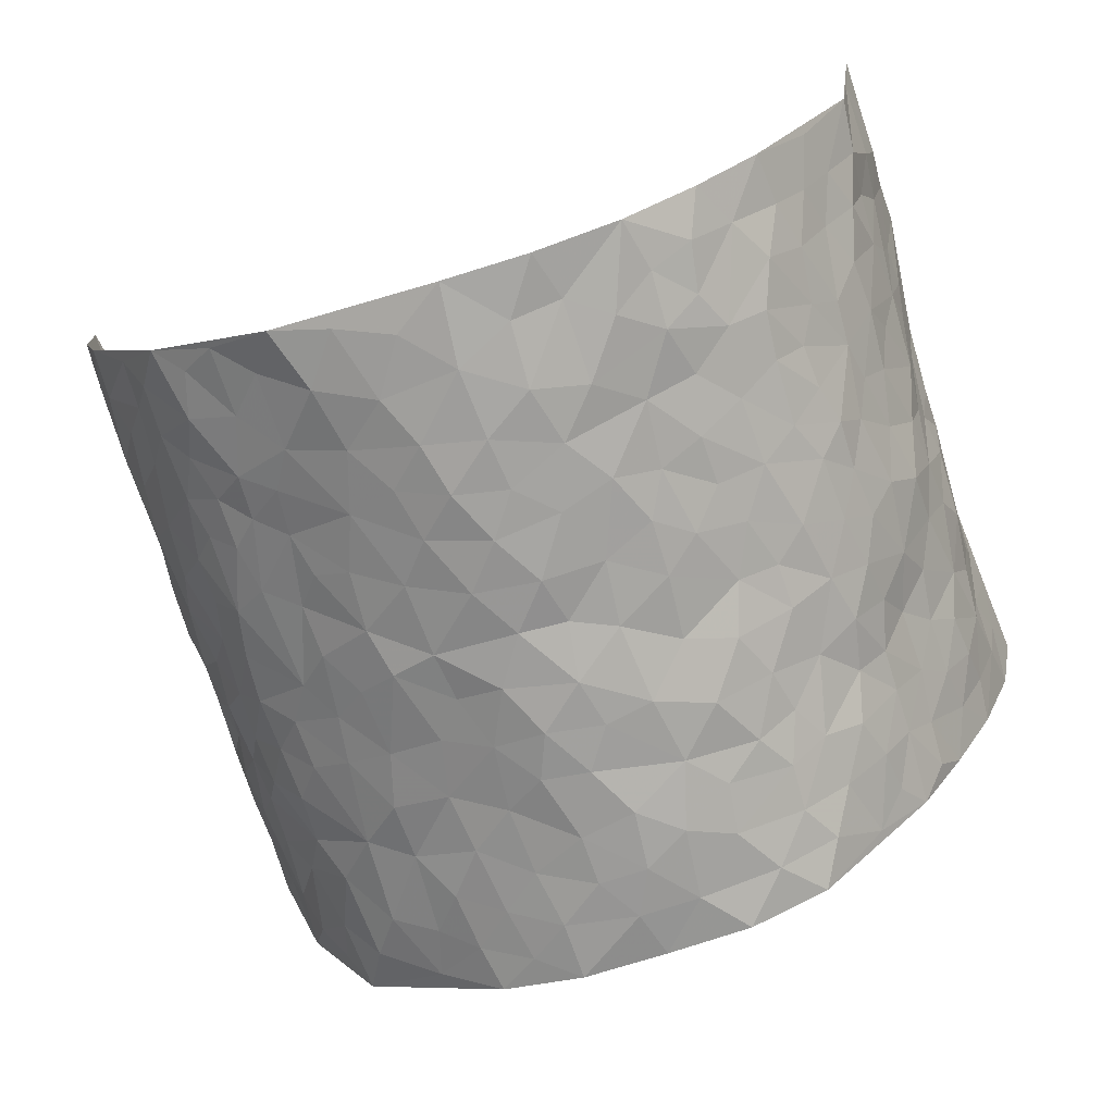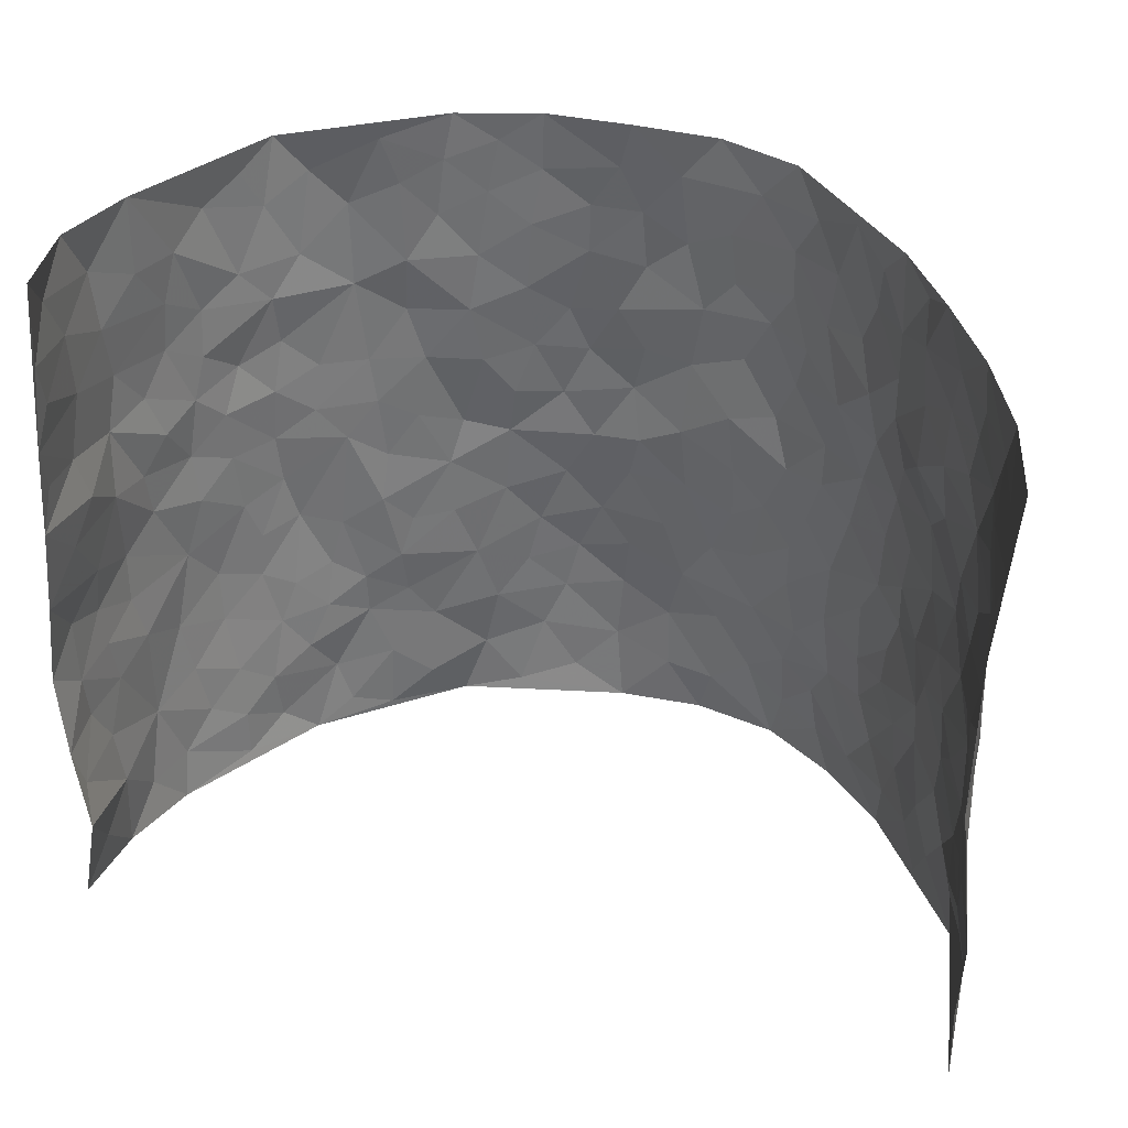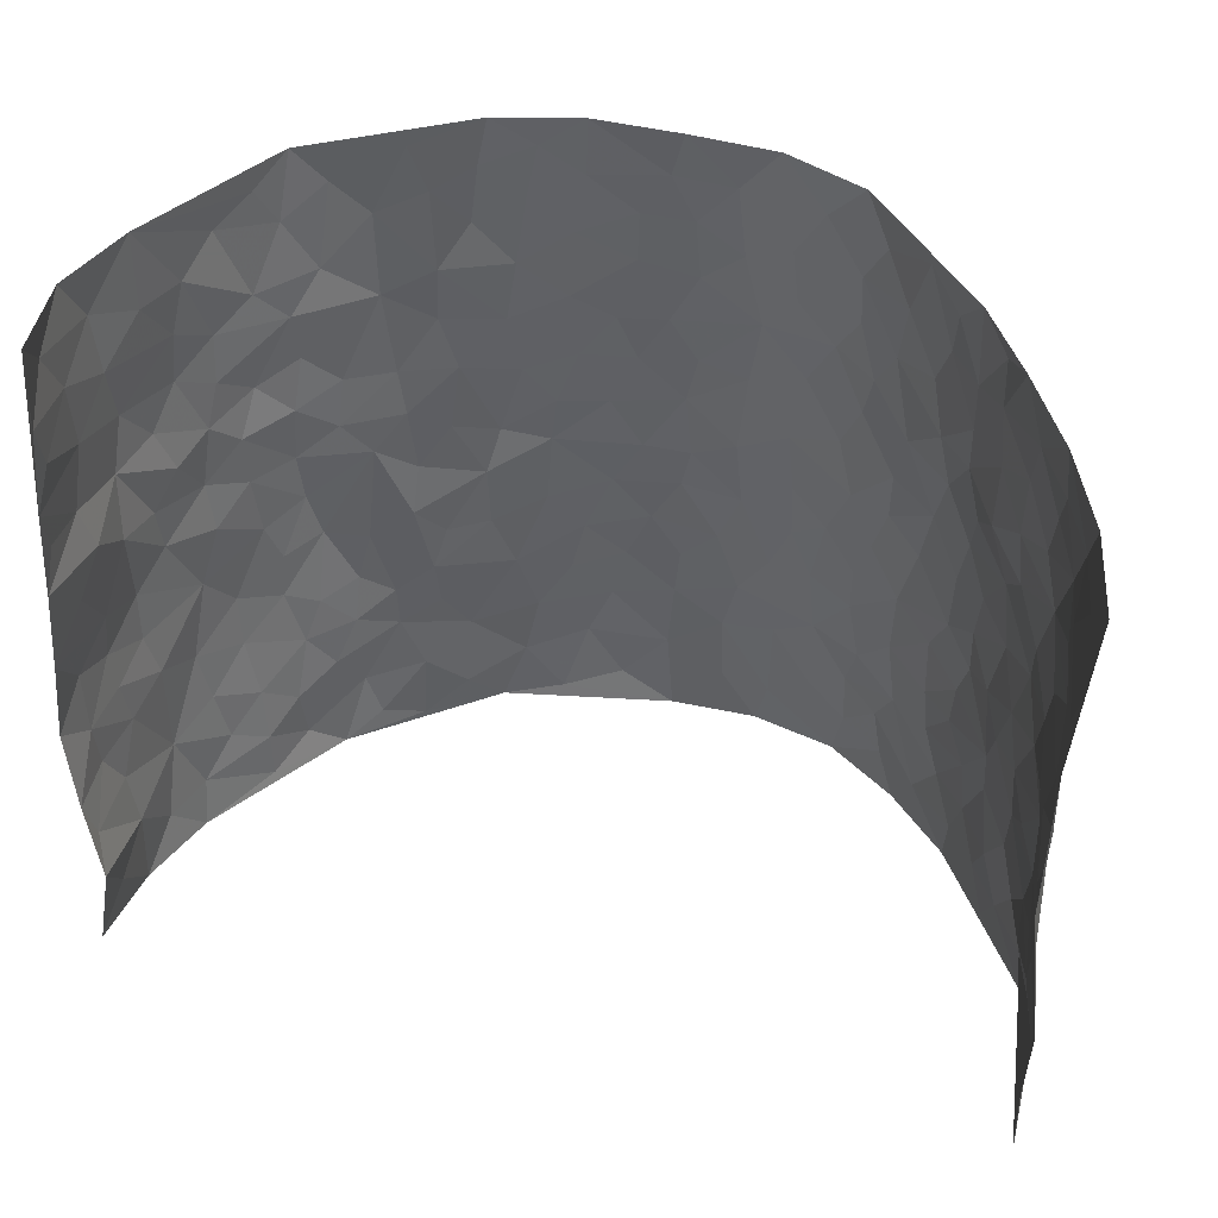
<metadata>
{"format":"obj","ext":"obj","renderer":"f3d","projection":"perspective","resolution":1024,"background":"white","views":[{"elev":-72.2,"azim":17.9,"up":"+Z"},{"elev":37.5,"azim":16.1,"up":"+Y"},{"elev":44.5,"azim":16.3,"up":"+Y"}]}
</metadata>
<code>
v -0.6088 0.0284 0.4271
v -0.5818 1.015 0.3875
v 0.624 -0.02039 0.3837
v 0.6247 0.9759 0.432
v -0.5884 0.4065 0.2238
v -0.6124 0.5196 0.4031
v -0.599 0.3746 0.2864
v 0.00368 0.001243 -0.2339
v -0.6096 0.2742 0.4133
v -0.6111 0.3581 0.3516
v -0.5582 0.0135 0.1873
v -0.5893 0.1519 0.4204
v -0.5594 0.3034 0.1458
v -0.5952 0.02087 0.3047
v -0.5938 0.3046 0.2737
v -0.4278 0.00645 -0.02282
v -0.6018 0.2113 0.3959
v -0.2744 0.1681 -0.1513
v -0.5774 0.335 0.2092
v -0.5906 0.1389 0.3039
v -0.5964 0.08682 0.3687
v -0.5827 0.07934 0.2405
v -0.534 0.1364 0.1238
v -0.5578 0.08597 0.1717
v -0.5997 0.2256 0.3094
v -0.6094 0.2895 0.3424
v -0.5785 0.1905 0.2077
v -0.5474 0.2201 0.1351
v -0.5976 0.5044 0.2883
v -0.6234 0.3977 0.4058
v -0.5602 1.007 0.1481
v -0.4614 0.2275 0.003899
v 0.2609 0.1571 -0.2017
v -0.5974 0.7675 0.3954
v -0.3357 0.3951 -0.1137
v -0.5839 0.7645 0.1979
v -0.5854 0.8428 0.2132
v -0.4941 0.4485 0.0271
v -0.5045 0.612 0.03775
v -0.4478 1 -0.06991
v -0.6006 0.7044 0.3755
v -0.5387 0.5704 0.09057
v -0.3653 0.7549 -0.124
v -0.4452 0.2845 -0.02028
v -0.4075 0.229 -0.05157
v -0.4306 0.1665 -0.0229
v -0.4093 0.639 -0.08148
v -0.3406 0.5611 -0.1259
v 0.1658 0.4731 -0.2208
v -0.3086 0.2232 -0.1304
v -0.2022 0.6108 -0.1996
v -0.3503 0.6308 -0.1259
v -0.2783 0.06009 -0.1385
v -0.5206 0.717 0.05653
v -0.3598 0.1973 -0.09492
v -0.5875 0.6335 0.2931
v -0.03652 0.3478 -0.2479
v 0.05944 0.3387 -0.2442
v 0.2864 0.4499 -0.1645
v -0.09339 0.5516 -0.2379
v -0.1598 0.5558 -0.2133
v 0.09463 0.6294 -0.2412
v -0.5243 0.3544 0.07263
v -0.5719 0.585 0.1723
v -0.5917 0.8267 0.3653
v -0.4704 0.1353 0.02929
v -0.3328 0.01536 -0.101
v -0.5897 0.4798 0.2196
v -0.5049 0.1801 0.07436
v -0.4963 0.02625 0.08162
v -0.238 0.003605 -0.1791
v -0.4984 0.09641 0.07941
v -0.4656 0.05889 0.01919
v -0.3839 0.04122 -0.063
v -0.4043 0.1074 -0.0574
v -0.5988 0.701 0.3095
v -0.5903 0.8909 0.3833
v -0.5687 0.5202 0.163
v 0.002589 0.9976 -0.2365
v -0.589 0.688 0.2209
v -0.4816 0.3205 0.01657
v -0.4557 0.4652 -0.03171
v 0.008809 0.5702 -0.2487
v -0.04764 0.4819 -0.241
v 0.005291 0.4194 -0.2479
v -0.1208 0.1278 -0.2232
v -0.4938 0.675 0.005163
v -0.5981 0.5794 0.3381
v -0.5677 0.7011 0.1519
v -0.404 0.3002 -0.06557
v -0.5201 0.275 0.07706
v -0.4502 0.6913 -0.04877
v -0.1688 0.4849 -0.2156
v -0.2508 0.4361 -0.1785
v -0.5294 0.6565 0.07667
v -0.008037 0.1158 -0.2444
v -0.3784 0.5123 -0.09374
v -0.315 0.2899 -0.1239
v -0.2342 0.5033 -0.195
v -0.175 0.3816 -0.2111
v -0.603 0.6427 0.4009
v -0.5511 0.632 0.1317
v -0.5843 0.5931 0.2359
v -0.3301 0.113 -0.1075
v -0.4619 0.5373 -0.02677
v -0.5476 0.4152 0.1159
v -0.127 0.3239 -0.2289
v -0.1441 0.2495 -0.2199
v -0.4577 0.6156 -0.03095
v 0.1103 0.728 -0.2347
v -0.001079 0.2142 -0.2497
v -0.07087 0.2721 -0.2456
v 0.006607 0.2876 -0.2479
v -0.389 0.366 -0.08032
v -0.1876 0.1842 -0.199
v -0.5303 0.4959 0.0896
v -0.4785 0.3865 0.009154
v -0.4406 0.3951 -0.04402
v -0.2909 0.5246 -0.1584
v -0.2457 0.3508 -0.1748
v -0.3302 0.4683 -0.1289
v -0.2156 0.2712 -0.1878
v -0.08934 0.411 -0.2386
v -0.5017 0.5378 0.03536
v -0.08895 0.1978 -0.2371
v -0.2065 0.0941 -0.1927
v -0.362 0.2607 -0.09289
v -0.6131 0.4566 0.3515
v -0.604 0.4374 0.2922
v 0.09355 0.4223 -0.2344
v 0.2083 0.2363 -0.212
v 0.08393 0.5159 -0.2343
v 0.02096 0.4871 -0.2373
v 0.1674 0.3919 -0.224
v 0.5748 0.4842 0.2262
v 0.2173 0.4331 -0.2022
v 0.2615 0.3123 -0.1868
v 0.1581 0.5666 -0.2144
v 0.1258 0.9972 -0.2323
v -0.2805 0.6197 -0.1702
v 0.3758 0.8767 -0.06721
v 0.413 0.9935 -0.009725
v -0.2082 0.7811 -0.2036
v -0.05599 0.8636 -0.2425
v -0.299 0.3499 -0.1401
v -0.4143 0.5686 -0.06936
v -0.07079 0.0518 -0.2274
v -0.1528 0.02283 -0.2026
v 0.1273 0.00173 -0.238
v 0.0159 0.8593 -0.2504
v -0.01541 0.6995 -0.2467
v 0.393 0.1943 -0.1046
v 0.3267 0.289 -0.1482
v 0.4963 0.5219 0.04191
v 0.4561 0.5439 -0.01131
v 0.4175 0.132 -0.08273
v 0.4561 0.2234 -0.02368
v 0.3843 0.3598 -0.1003
v 0.02495 0.6399 -0.2467
v -0.05742 0.6269 -0.2469
v -0.1426 0.73 -0.2206
v -0.08481 0.6931 -0.2399
v -0.05768 0.7909 -0.2414
v -0.1325 0.6332 -0.2251
v 0.02359 0.7736 -0.2497
v 0.2403 0.9975 -0.1864
v -0.01662 0.9261 -0.2462
v -0.2608 0.8463 -0.1873
v -0.1951 0.8797 -0.2116
v -0.3001 0.7819 -0.1607
v -0.2395 0.9982 -0.2016
v -0.2196 0.696 -0.1939
v -0.3038 0.7009 -0.1631
v -0.1366 0.8299 -0.2245
v -0.1205 0.9986 -0.2341
v 0.2136 0.7448 -0.1982
v 0.1744 0.6659 -0.2202
v 0.3096 0.5944 -0.1452
v 0.2518 0.5218 -0.177
v 0.2575 0.6648 -0.1771
v 0.3738 0.7411 -0.06855
v 0.3267 0.681 -0.119
v 0.2717 0.732 -0.1615
v 0.07122 0.9277 -0.241
v 0.0819 0.8221 -0.2459
v 0.1467 0.8571 -0.2274
v 0.2434 0.8719 -0.1818
v 0.3009 0.7917 -0.1398
v 0.2284 0.5944 -0.1952
v -0.5939 0.8822 0.2938
v -0.5457 0.8244 0.1029
v -0.5937 0.789 0.2842
v -0.5961 1.011 0.2657
v -0.596 0.9551 0.3326
v -0.5906 0.9333 0.22
v -0.5607 0.8948 0.1499
v -0.5131 0.9347 0.02961
v -0.5354 0.8928 0.08332
v -0.5511 0.7538 0.1082
v -0.4853 0.8188 -0.003572
v -0.52 0.7876 0.04904
v -0.4592 0.9038 -0.0485
v -0.3699 0.8787 -0.1294
v -0.4789 0.9637 -0.02173
v -0.4251 0.8178 -0.07895
v -0.4129 0.938 -0.1005
v -0.3269 0.9734 -0.1496
v -0.4541 0.7636 -0.03955
v -0.3058 0.9015 -0.1624
v -0.2517 0.9301 -0.1939
v 0.1569 0.7838 -0.2224
v 0.2465 0.8033 -0.1804
v 0.1888 0.9323 -0.2118
v 0.3557 0.8095 -0.0932
v 0.312 0.8781 -0.1274
v 0.338 0.9795 -0.08971
v 0.2759 0.9362 -0.1609
v 0.3822 0.9442 -0.04847
v 0.3564 0.4928 -0.1185
v 0.3085 0.5281 -0.1454
v 0.4279 0.6021 -0.04023
v 0.3893 0.6629 -0.07369
v 0.3725 0.587 -0.09562
v 0.3388 0.1893 -0.1481
v 0.4327 0.3318 -0.05381
v 0.4144 0.5209 -0.06272
v 0.3309 0.3871 -0.142
v -0.1222 0.9143 -0.2329
v -0.1804 0.9577 -0.2182
v 0.3125 0.1326 -0.1693
v 0.5135 0.009329 0.04008
v 0.1997 0.3319 -0.2106
v 0.2633 0.3835 -0.1793
v 0.4934 0.2422 0.02554
v 0.545 0.9872 0.1984
v 0.6265 0.2293 0.3969
v 0.4176 0.8077 -0.01517
v 0.5559 0.478 0.1543
v 0.4175 0.7424 -0.02112
v 0.6021 0.478 0.4124
v 0.5389 0.2865 0.1008
v 0.4479 0.4654 -0.0271
v 0.5818 0.299 0.2017
v 0.4783 0.4113 0.01383
v 0.441 -0.001279 -0.06063
v 0.09184 0.2512 -0.2426
v 0.4474 0.07317 -0.04396
v 0.1362 0.3179 -0.2341
v 0.3865 0.2649 -0.103
v 0.6011 0.2494 0.2944
v 0.5181 0.455 0.08529
v 0.4908 0.07742 0.01564
v 0.4094 0.4243 -0.0751
v 0.5013 0.3659 0.05264
v 0.2792 0.2312 -0.1773
v 0.4282 0.2684 -0.05664
v 0.2644 0.0779 -0.1992
v 0.3511 0.0003901 -0.1439
v 0.2481 0.001285 -0.2109
v 0.2046 0.1143 -0.2231
v 0.07095 0.1683 -0.2481
v 0.1478 0.189 -0.2349
v 0.5073 0.1414 0.04852
v 0.5796 0.4114 0.2066
v 0.5737 0.2108 0.1688
v 0.5327 0.07459 0.07606
v 0.5339 0.3768 0.1067
v 0.5554 0.3294 0.1491
v 0.6039 0.3098 0.309
v 0.5647 0.5572 0.1839
v 0.5559 0.1382 0.1118
v 0.5764 0.1391 0.1815
v 0.5926 0.3529 0.2666
v 0.6105 0.3299 0.3668
v 0.5942 0.4217 0.3169
v 0.4903 0.3074 0.02834
v 0.603 0.09352 0.2313
v 0.3246 0.06231 -0.1664
v 0.3827 0.06661 -0.1122
v 0.07487 0.07666 -0.2403
v 0.1462 0.07197 -0.2292
v 0.6044 0.7276 0.4236
v 0.5789 0.07129 0.1438
v 0.5338 0.2089 0.08404
v 0.6079 0.4039 0.3898
v 0.6017 0.491 0.3403
v 0.5892 0.2373 0.229
v 0.4648 0.1439 -0.01982
v 0.5859 -0.005764 0.1403
v 0.4483 0.3914 -0.03743
v 0.6216 0.04474 0.3478
v 0.6212 0.1046 0.391
v 0.5979 0.166 0.2571
v 0.62 0.1082 0.3097
v 0.6008 -0.00385 0.2356
v 0.6203 0.1692 0.3527
v 0.5356 0.548 0.1083
v 0.5394 0.6241 0.1392
v 0.4857 0.6309 0.04649
v 0.5908 0.6765 0.268
v 0.4983 0.7637 0.09981
v 0.6051 0.6037 0.3965
v 0.5717 0.6298 0.2087
v 0.5936 0.579 0.293
v 0.5563 0.7334 0.184
v 0.5845 0.5152 0.2827
v 0.6036 0.5552 0.353
v 0.5978 0.6415 0.3327
v 0.5078 0.685 0.1005
v 0.4593 0.7175 0.04403
v 0.437 0.6706 -0.01053
v 0.5847 0.8365 0.305
v 0.5435 0.8612 0.1704
v 0.5808 0.7626 0.2598
v 0.5954 0.7603 0.344
v 0.5739 0.8317 0.2312
v 0.6139 0.8519 0.425
v 0.5359 0.7931 0.1519
v 0.603 0.7902 0.4022
v 0.5512 0.92 0.2021
v 0.596 0.9818 0.3116
v 0.4812 0.9909 0.09197
v 0.5855 0.911 0.2744
v 0.603 0.9095 0.3597
v 0.5101 0.9257 0.1321
v 0.4546 0.8959 0.04197
v 0.4174 0.877 -0.01275
v 0.4521 0.9641 0.03722
v 0.4624 0.8157 0.05009
v 0.5011 0.8528 0.1061
f 29 6 128
f 12 21 20
f 26 10 9
f 55 45 46
f 27 19 15
f 26 9 17
f 101 6 88
f 12 1 21
f 7 15 19
f 125 86 96
f 84 123 85
f 129 29 128
f 25 27 15
f 12 20 17
f 73 75 66
f 22 14 11
f 26 17 25
f 9 12 17
f 25 15 26
f 5 129 7
f 52 146 48
f 55 18 50
f 7 19 5
f 20 27 25
f 124 82 105
f 41 76 34
f 20 14 22
f 14 20 21
f 14 21 1
f 24 22 11
f 24 27 22
f 72 66 69
f 69 32 91
f 70 24 11
f 24 23 27
f 17 20 25
f 27 20 22
f 10 15 7
f 10 26 15
f 23 28 27
f 27 13 19
f 28 23 69
f 13 27 28
f 119 121 94
f 10 7 129
f 6 30 128
f 9 10 30
f 36 192 80
f 80 102 89
f 118 81 44
f 64 103 78
f 115 126 86
f 45 32 46
f 91 63 13
f 129 68 29
f 95 87 54
f 95 54 199
f 202 40 204
f 82 97 105
f 29 88 6
f 18 55 104
f 148 126 71
f 38 82 124
f 50 18 122
f 117 82 38
f 5 19 106
f 82 117 118
f 80 64 102
f 127 45 55
f 194 77 190
f 98 35 114
f 39 124 105
f 127 50 98
f 106 19 13
f 66 75 46
f 39 95 42
f 63 117 38
f 95 89 102
f 101 56 76
f 51 140 99
f 18 53 126
f 62 83 132
f 45 127 90
f 112 113 57
f 103 29 68
f 130 85 58
f 109 39 105
f 35 94 121
f 113 246 58
f 151 165 163
f 120 100 94
f 114 127 98
f 192 190 65
f 95 39 87
f 36 191 37
f 67 104 74
f 56 101 88
f 13 63 106
f 192 34 76
f 268 241 243
f 108 115 125
f 93 84 60
f 133 84 85
f 156 288 157
f 101 76 41
f 80 103 64
f 105 97 146
f 99 61 51
f 92 109 47
f 125 96 111
f 158 227 153
f 75 104 55
f 69 66 32
f 81 91 32
f 106 78 68
f 42 64 78
f 77 34 65
f 24 70 72
f 75 73 16
f 16 71 67
f 2 34 77
f 13 28 91
f 103 56 88
f 56 80 76
f 72 69 23
f 11 16 70
f 16 73 70
f 16 67 74
f 115 18 126
f 24 72 23
f 73 72 70
f 16 74 75
f 72 73 66
f 32 45 44
f 84 83 60
f 66 46 32
f 78 106 116
f 117 63 81
f 67 53 104
f 103 68 78
f 69 91 28
f 36 80 89
f 106 38 116
f 106 68 5
f 81 118 117
f 62 132 138
f 32 44 81
f 53 67 71
f 57 58 85
f 123 100 107
f 93 60 61
f 33 230 224
f 8 96 147
f 132 133 130
f 140 48 119
f 93 100 123
f 122 98 50
f 164 60 160
f 53 71 126
f 125 112 108
f 193 194 195
f 75 55 46
f 63 91 81
f 56 103 80
f 196 198 31
f 18 104 53
f 121 48 97
f 38 106 63
f 118 97 82
f 97 35 121
f 51 172 140
f 130 134 49
f 87 39 109
f 288 252 263
f 97 114 35
f 47 43 92
f 57 113 58
f 248 130 58
f 34 101 41
f 114 90 127
f 116 124 42
f 145 94 35
f 118 114 97
f 167 79 175
f 98 145 35
f 85 123 57
f 43 47 52
f 199 36 89
f 42 78 116
f 159 83 62
f 88 29 103
f 74 104 75
f 118 44 90
f 173 140 172
f 42 95 102
f 190 192 37
f 65 190 77
f 89 95 199
f 125 111 112
f 92 87 109
f 18 115 122
f 177 180 176
f 112 57 107
f 109 105 146
f 93 94 100
f 285 286 275
f 96 86 147
f 137 232 131
f 57 123 107
f 87 92 208
f 49 134 136
f 132 130 49
f 161 164 162
f 50 127 55
f 122 108 107
f 122 107 100
f 48 140 52
f 118 90 114
f 99 119 94
f 123 84 93
f 36 37 192
f 48 121 119
f 120 122 100
f 39 42 124
f 38 124 116
f 248 58 246
f 44 45 90
f 98 122 120
f 146 52 47
f 94 93 99
f 168 209 170
f 212 183 188
f 202 197 200
f 42 102 64
f 107 108 112
f 99 93 61
f 8 280 96
f 112 111 113
f 125 115 86
f 115 108 122
f 128 30 10
f 5 68 129
f 10 129 128
f 132 49 138
f 83 84 133
f 130 133 85
f 83 133 132
f 248 134 130
f 156 152 224
f 151 110 165
f 212 186 211
f 153 224 249
f 254 251 244
f 246 261 262
f 225 158 249
f 49 136 179
f 185 184 150
f 214 188 181
f 181 188 182
f 161 163 174
f 143 170 172
f 110 211 185
f 184 79 167
f 174 228 169
f 62 110 159
f 163 150 144
f 210 169 229
f 170 143 168
f 176 211 110
f 98 120 145
f 94 145 120
f 48 146 97
f 109 146 47
f 148 86 126
f 147 86 148
f 71 8 148
f 8 147 148
f 244 276 254
f 232 136 134
f 174 143 161
f 60 83 160
f 163 162 151
f 159 160 83
f 261 281 262
f 259 281 149
f 219 220 59
f 246 113 111
f 33 255 131
f 157 256 152
f 137 255 153
f 230 278 279
f 262 260 33
f 154 155 242
f 131 255 137
f 248 131 232
f 281 280 149
f 259 258 278
f 220 179 59
f 159 151 160
f 162 160 151
f 164 61 60
f 228 174 144
f 144 174 163
f 159 110 151
f 161 172 164
f 186 184 185
f 161 162 163
f 61 164 51
f 160 162 164
f 187 217 213
f 150 163 165
f 205 202 200
f 79 184 139
f 170 43 173
f 174 169 143
f 161 143 172
f 167 144 150
f 176 180 183
f 172 170 173
f 223 226 221
f 185 150 165
f 99 140 119
f 207 206 203
f 172 51 164
f 43 52 173
f 173 52 140
f 167 175 228
f 228 229 169
f 210 168 169
f 177 110 62
f 189 138 179
f 62 138 177
f 136 232 233
f 181 182 222
f 150 184 167
f 178 180 189
f 49 179 138
f 177 138 189
f 180 178 182
f 178 179 220
f 307 308 304
f 222 223 221
f 215 187 188
f 176 183 212
f 187 213 186
f 214 215 188
f 185 211 186
f 237 181 239
f 182 188 183
f 110 185 165
f 216 215 141
f 211 176 212
f 182 183 180
f 176 110 177
f 213 184 186
f 178 189 179
f 177 189 180
f 195 190 37
f 197 198 200
f 195 194 190
f 34 192 65
f 80 192 76
f 37 196 195
f 194 2 77
f 193 2 194
f 196 37 191
f 31 193 195
f 198 196 191
f 31 195 196
f 199 201 191
f 197 204 31
f 198 191 201
f 31 198 197
f 201 199 54
f 36 199 191
f 54 208 201
f 208 43 205
f 208 54 87
f 198 201 200
f 206 205 203
f 43 170 203
f 210 207 209
f 40 202 206
f 31 204 40
f 197 202 204
f 208 205 200
f 43 203 205
f 205 206 202
f 203 209 207
f 171 40 207
f 40 206 207
f 208 200 201
f 43 208 92
f 170 209 203
f 168 143 169
f 207 210 171
f 168 210 209
f 188 187 212
f 212 187 186
f 166 139 213
f 184 213 139
f 237 214 181
f 215 214 141
f 216 141 218
f 213 217 166
f 142 166 216
f 217 216 166
f 187 215 217
f 216 217 215
f 237 141 214
f 142 216 218
f 223 222 182
f 179 136 59
f 223 220 219
f 267 238 251
f 237 327 141
f 223 182 178
f 158 290 253
f 220 223 178
f 59 233 227
f 233 59 136
f 248 246 131
f 153 249 158
f 251 254 267
f 223 219 226
f 111 261 246
f 297 251 238
f 276 256 157
f 167 228 144
f 229 228 175
f 175 171 229
f 229 171 210
f 260 257 33
f 265 271 272
f 266 289 283
f 269 243 250
f 249 224 152
f 266 283 271
f 227 233 137
f 253 227 158
f 325 313 320
f 135 264 275
f 310 329 239
f 270 298 297
f 249 256 225
f 275 273 269
f 311 222 221
f 155 154 299
f 234 276 157
f 310 311 299
f 222 239 181
f 221 226 155
f 266 263 252
f 242 290 244
f 264 273 275
f 273 264 243
f 242 244 154
f 276 290 225
f 288 234 157
f 240 282 302
f 275 286 306
f 225 290 158
f 234 263 284
f 241 254 276
f 233 232 137
f 137 153 227
f 264 135 238
f 244 251 154
f 260 259 257
f 227 253 219
f 33 224 255
f 154 297 299
f 240 302 307
f 297 154 251
f 264 268 243
f 253 226 219
f 271 284 263
f 277 294 293
f 290 242 253
f 241 234 284
f 59 227 219
f 242 155 226
f 252 245 231
f 157 152 156
f 257 230 33
f 152 256 249
f 278 230 257
f 262 33 131
f 224 153 255
f 259 278 257
f 134 248 232
f 230 279 224
f 96 261 111
f 261 96 280
f 280 281 261
f 246 262 131
f 252 247 245
f 268 267 241
f 283 277 272
f 288 247 252
f 275 274 285
f 295 291 294
f 267 268 264
f 263 234 288
f 309 310 299
f 290 276 244
f 283 272 271
f 267 254 241
f 265 243 241
f 236 240 285
f 297 238 270
f 303 305 298
f 241 276 234
f 221 155 299
f 272 277 293
f 250 243 287
f 286 285 240
f 284 271 265
f 271 263 266
f 295 3 291
f 225 256 276
f 241 284 265
f 289 266 231
f 3 292 291
f 321 235 323
f 293 294 296
f 279 278 258
f 245 279 258
f 279 156 224
f 260 281 259
f 280 8 149
f 262 281 260
f 231 266 252
f 267 264 238
f 306 304 270
f 283 289 295
f 243 269 273
f 236 269 250
f 294 292 296
f 274 236 285
f 269 274 275
f 250 287 293
f 245 289 231
f 236 274 269
f 156 279 247
f 242 226 253
f 247 279 245
f 243 265 287
f 288 156 247
f 265 272 293
f 296 292 236
f 293 287 265
f 295 294 277
f 277 283 295
f 236 250 296
f 289 3 295
f 292 294 291
f 293 296 250
f 300 304 308
f 325 320 235
f 329 330 326
f 270 304 303
f 270 303 298
f 309 305 301
f 135 306 270
f 299 297 298
f 298 309 299
f 238 135 270
f 300 314 305
f 303 300 305
f 304 306 307
f 300 303 304
f 282 319 315
f 322 325 235
f 275 306 135
f 307 306 286
f 240 307 286
f 308 307 302
f 302 282 308
f 308 282 315
f 305 309 298
f 310 309 301
f 310 301 329
f 310 239 311
f 222 311 239
f 299 311 221
f 319 312 315
f 312 323 316
f 301 305 318
f 305 314 316
f 300 308 315
f 316 314 312
f 312 314 315
f 315 314 300
f 323 312 324
f 316 313 318
f 282 4 317
f 330 313 325
f 4 321 324
f 235 320 323
f 282 317 319
f 312 319 317
f 326 325 322
f 316 320 313
f 316 318 305
f 142 218 327
f 327 218 141
f 316 323 320
f 324 312 317
f 4 324 317
f 321 323 324
f 318 313 330
f 328 326 322
f 326 327 329
f 329 327 237
f 326 328 327
f 322 142 328
f 327 328 142
f 329 237 239
f 301 318 330
f 326 330 325
f 330 329 301

</code>
